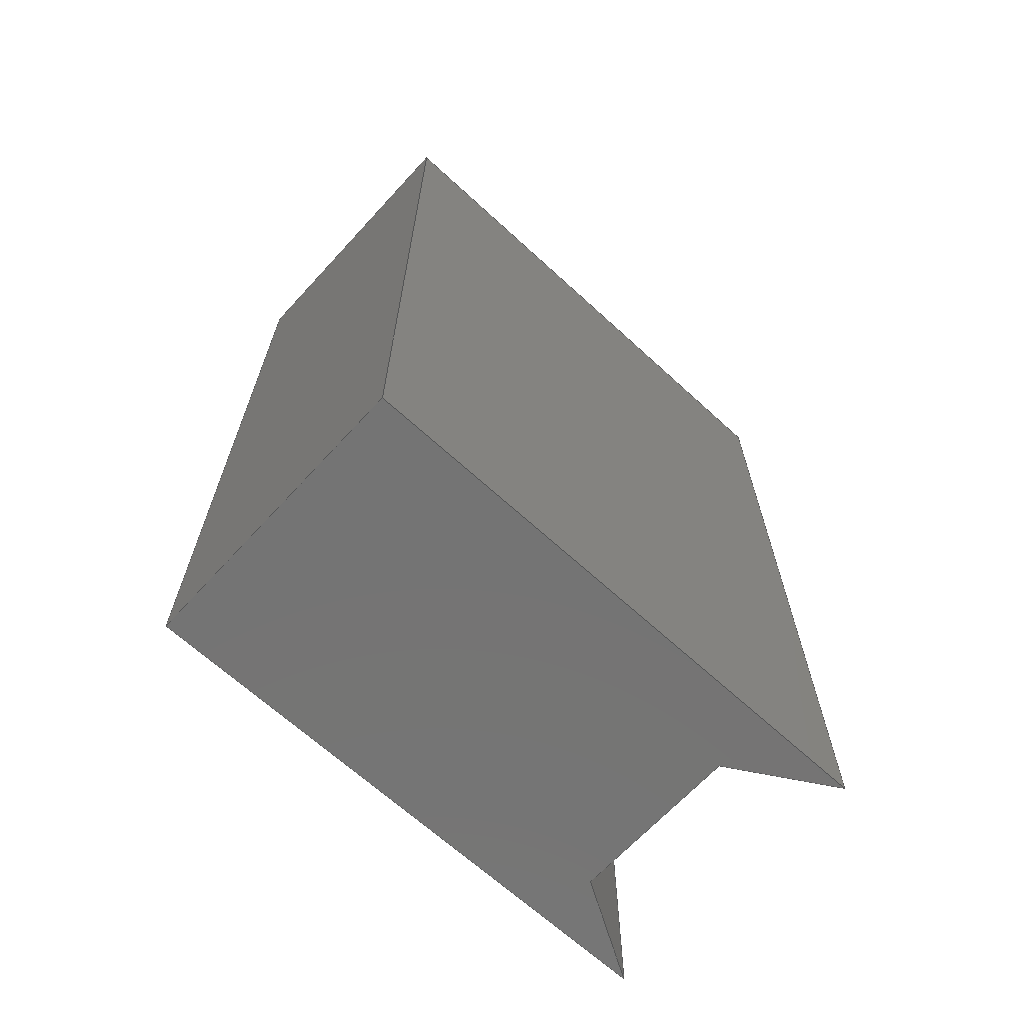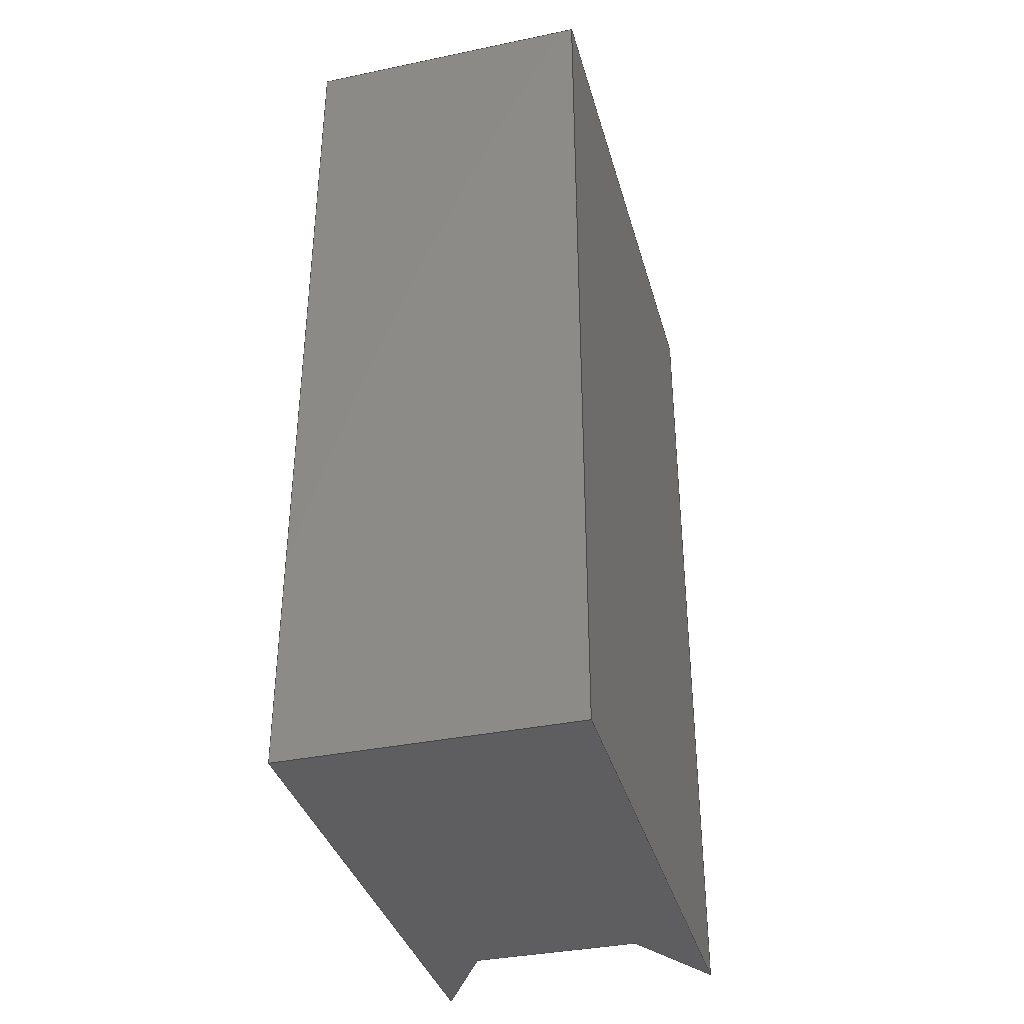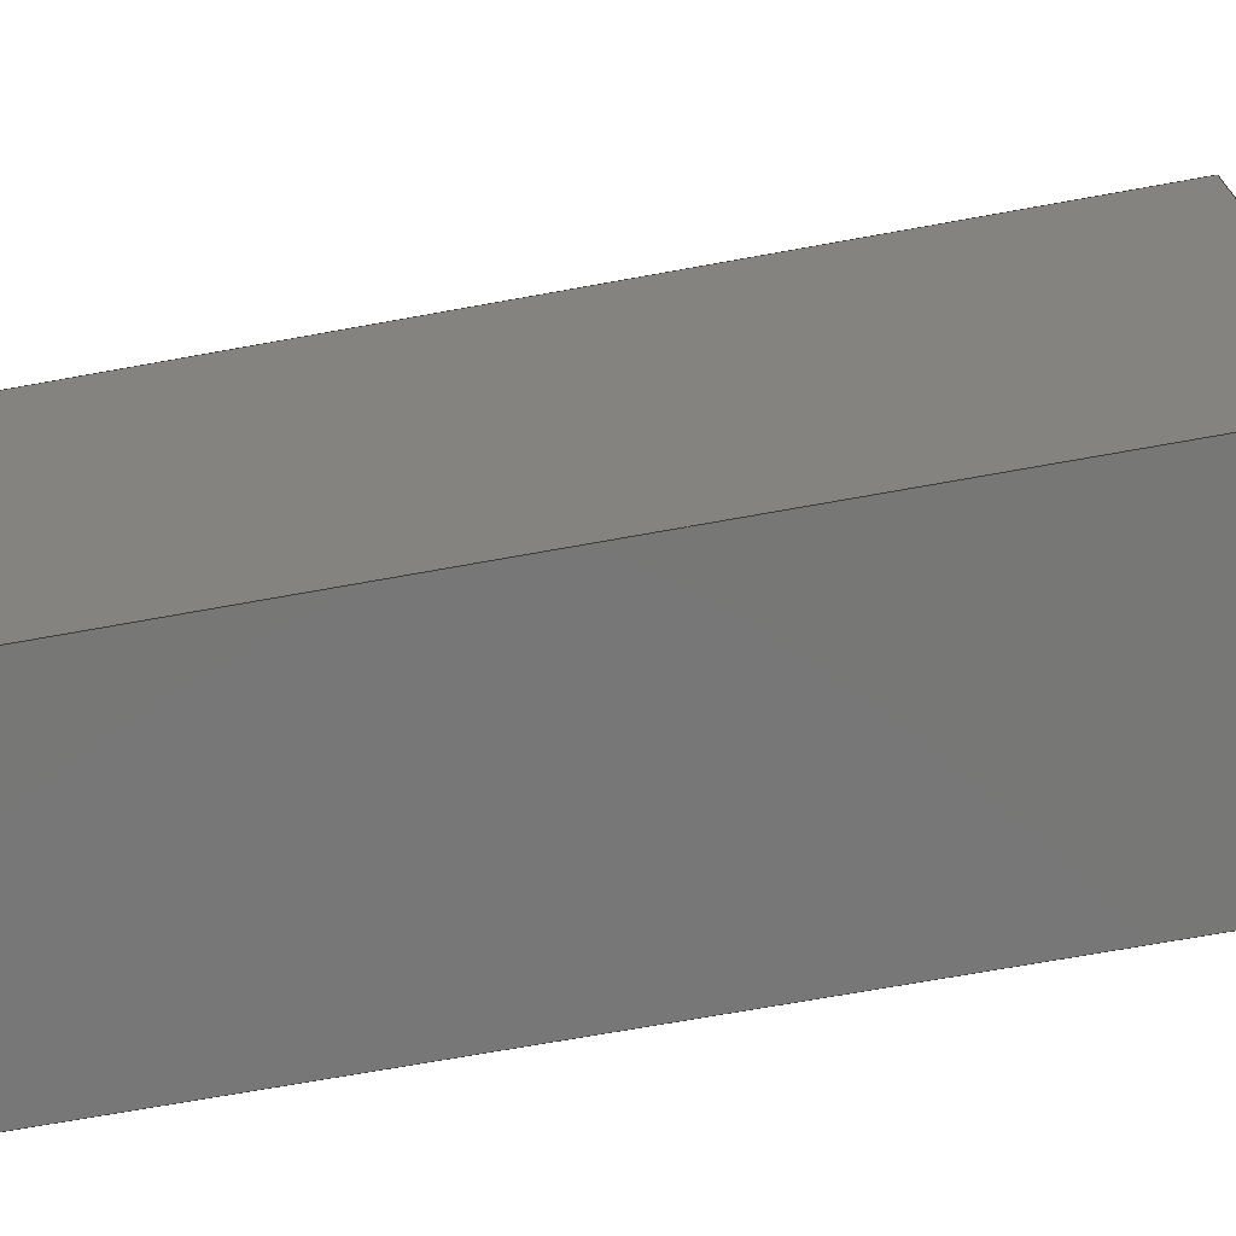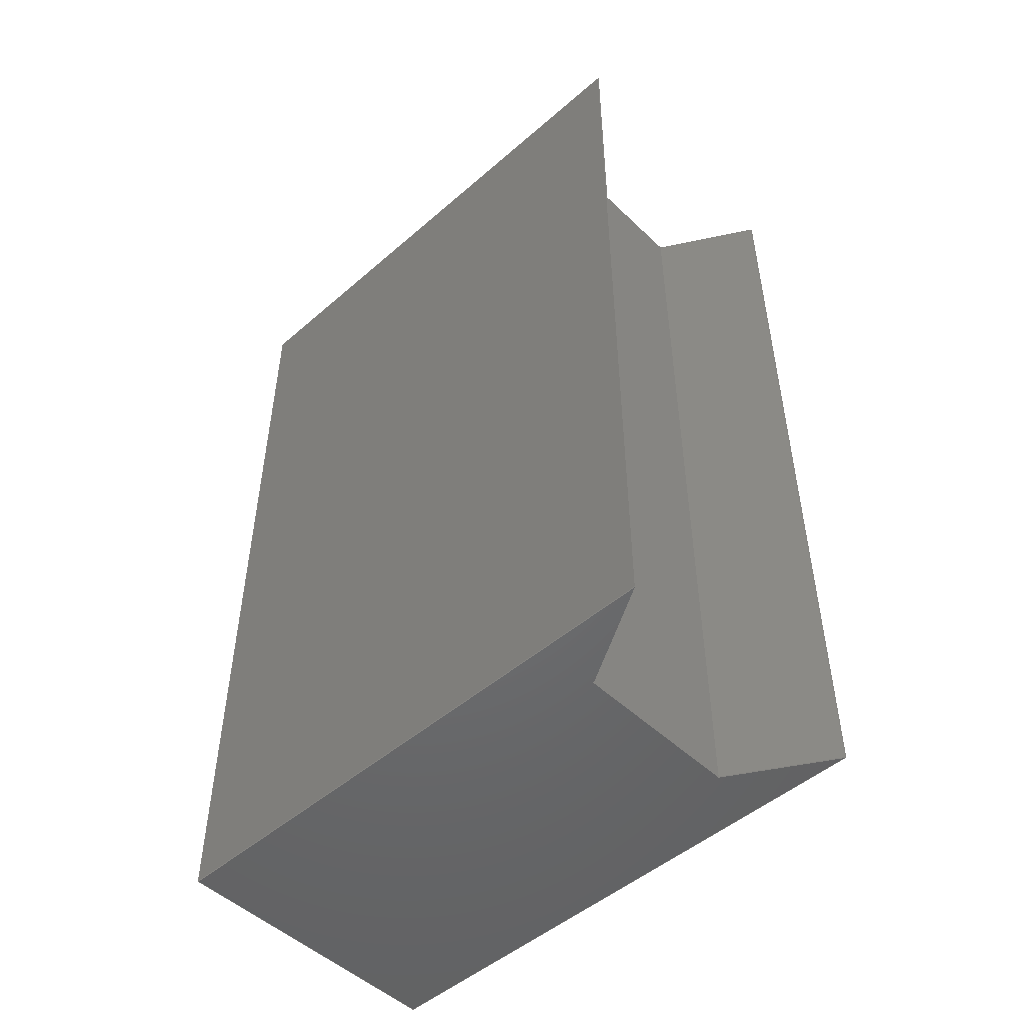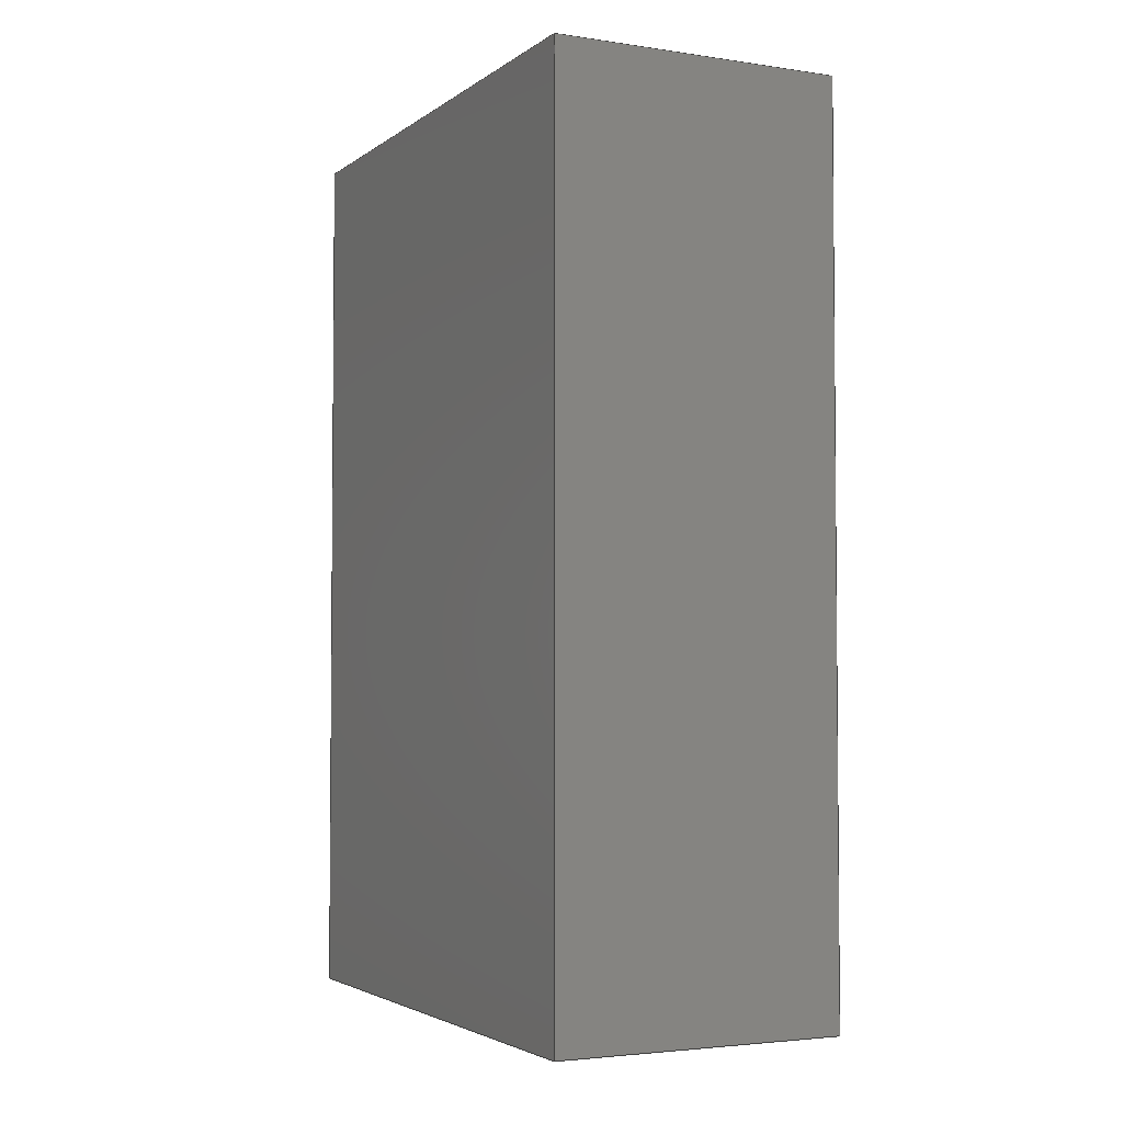
<metadata>
{"format":"step","ext":"step","renderer":"f3d","projection":"perspective","resolution":1024,"background":"white","views":[{"elev":-66.6,"azim":-132.6,"up":"+Y"},{"elev":-36.4,"azim":-164.9,"up":"+Y"},{"elev":-70.0,"azim":100.3,"up":"+Z"},{"elev":-49.5,"azim":-46.3,"up":"+Y"},{"elev":-3.4,"azim":153.8,"up":"+Y"}]}
</metadata>
<code>
ISO-10303-21;
DATA;
#1=MECHANICAL_DESIGN_GEOMETRIC_PRESENTATION_REPRESENTATION('',(#4),#240);
#2=SHAPE_REPRESENTATION_RELATIONSHIP('SRR','None',#247,#3);
#3=ADVANCED_BREP_SHAPE_REPRESENTATION('',(#5),#239);
#4=STYLED_ITEM('',(#257),#5);
#5=MANIFOLD_SOLID_BREP('Body1',#140);
#6=FACE_OUTER_BOUND('',#14,.T.);
#7=FACE_OUTER_BOUND('',#15,.T.);
#8=FACE_OUTER_BOUND('',#16,.T.);
#9=FACE_OUTER_BOUND('',#17,.T.);
#10=FACE_OUTER_BOUND('',#18,.T.);
#11=FACE_OUTER_BOUND('',#19,.T.);
#12=FACE_OUTER_BOUND('',#20,.T.);
#13=FACE_OUTER_BOUND('',#21,.T.);
#14=EDGE_LOOP('',(#88,#89,#90,#91));
#15=EDGE_LOOP('',(#92,#93,#94,#95));
#16=EDGE_LOOP('',(#96,#97,#98,#99));
#17=EDGE_LOOP('',(#100,#101,#102,#103));
#18=EDGE_LOOP('',(#104,#105,#106,#107));
#19=EDGE_LOOP('',(#108,#109,#110,#111));
#20=EDGE_LOOP('',(#112,#113,#114,#115,#116,#117));
#21=EDGE_LOOP('',(#118,#119,#120,#121,#122,#123));
#22=LINE('',#202,#40);
#23=LINE('',#204,#41);
#24=LINE('',#206,#42);
#25=LINE('',#207,#43);
#26=LINE('',#210,#44);
#27=LINE('',#212,#45);
#28=LINE('',#213,#46);
#29=LINE('',#216,#47);
#30=LINE('',#218,#48);
#31=LINE('',#219,#49);
#32=LINE('',#222,#50);
#33=LINE('',#224,#51);
#34=LINE('',#225,#52);
#35=LINE('',#228,#53);
#36=LINE('',#230,#54);
#37=LINE('',#231,#55);
#38=LINE('',#233,#56);
#39=LINE('',#234,#57);
#40=VECTOR('',#166,1);
#41=VECTOR('',#167,1);
#42=VECTOR('',#168,1);
#43=VECTOR('',#169,1);
#44=VECTOR('',#172,1);
#45=VECTOR('',#173,1);
#46=VECTOR('',#174,1);
#47=VECTOR('',#177,1);
#48=VECTOR('',#178,1);
#49=VECTOR('',#179,1);
#50=VECTOR('',#182,1);
#51=VECTOR('',#183,1);
#52=VECTOR('',#184,1);
#53=VECTOR('',#187,1);
#54=VECTOR('',#188,1);
#55=VECTOR('',#189,1);
#56=VECTOR('',#192,1);
#57=VECTOR('',#193,1);
#58=VERTEX_POINT('',#200);
#59=VERTEX_POINT('',#201);
#60=VERTEX_POINT('',#203);
#61=VERTEX_POINT('',#205);
#62=VERTEX_POINT('',#209);
#63=VERTEX_POINT('',#211);
#64=VERTEX_POINT('',#215);
#65=VERTEX_POINT('',#217);
#66=VERTEX_POINT('',#221);
#67=VERTEX_POINT('',#223);
#68=VERTEX_POINT('',#227);
#69=VERTEX_POINT('',#229);
#70=EDGE_CURVE('',#58,#59,#22,.T.);
#71=EDGE_CURVE('',#59,#60,#23,.T.);
#72=EDGE_CURVE('',#61,#60,#24,.T.);
#73=EDGE_CURVE('',#58,#61,#25,.T.);
#74=EDGE_CURVE('',#58,#62,#26,.T.);
#75=EDGE_CURVE('',#63,#61,#27,.T.);
#76=EDGE_CURVE('',#62,#63,#28,.T.);
#77=EDGE_CURVE('',#64,#62,#29,.T.);
#78=EDGE_CURVE('',#65,#63,#30,.T.);
#79=EDGE_CURVE('',#64,#65,#31,.T.);
#80=EDGE_CURVE('',#66,#64,#32,.T.);
#81=EDGE_CURVE('',#67,#65,#33,.T.);
#82=EDGE_CURVE('',#66,#67,#34,.T.);
#83=EDGE_CURVE('',#68,#66,#35,.T.);
#84=EDGE_CURVE('',#69,#67,#36,.T.);
#85=EDGE_CURVE('',#68,#69,#37,.T.);
#86=EDGE_CURVE('',#59,#68,#38,.T.);
#87=EDGE_CURVE('',#60,#69,#39,.T.);
#88=ORIENTED_EDGE('',*,*,#70,.T.);
#89=ORIENTED_EDGE('',*,*,#71,.T.);
#90=ORIENTED_EDGE('',*,*,#72,.F.);
#91=ORIENTED_EDGE('',*,*,#73,.F.);
#92=ORIENTED_EDGE('',*,*,#74,.F.);
#93=ORIENTED_EDGE('',*,*,#73,.T.);
#94=ORIENTED_EDGE('',*,*,#75,.F.);
#95=ORIENTED_EDGE('',*,*,#76,.F.);
#96=ORIENTED_EDGE('',*,*,#77,.T.);
#97=ORIENTED_EDGE('',*,*,#76,.T.);
#98=ORIENTED_EDGE('',*,*,#78,.F.);
#99=ORIENTED_EDGE('',*,*,#79,.F.);
#100=ORIENTED_EDGE('',*,*,#80,.T.);
#101=ORIENTED_EDGE('',*,*,#79,.T.);
#102=ORIENTED_EDGE('',*,*,#81,.F.);
#103=ORIENTED_EDGE('',*,*,#82,.F.);
#104=ORIENTED_EDGE('',*,*,#83,.T.);
#105=ORIENTED_EDGE('',*,*,#82,.T.);
#106=ORIENTED_EDGE('',*,*,#84,.F.);
#107=ORIENTED_EDGE('',*,*,#85,.F.);
#108=ORIENTED_EDGE('',*,*,#86,.T.);
#109=ORIENTED_EDGE('',*,*,#85,.T.);
#110=ORIENTED_EDGE('',*,*,#87,.F.);
#111=ORIENTED_EDGE('',*,*,#71,.F.);
#112=ORIENTED_EDGE('',*,*,#87,.T.);
#113=ORIENTED_EDGE('',*,*,#84,.T.);
#114=ORIENTED_EDGE('',*,*,#81,.T.);
#115=ORIENTED_EDGE('',*,*,#78,.T.);
#116=ORIENTED_EDGE('',*,*,#75,.T.);
#117=ORIENTED_EDGE('',*,*,#72,.T.);
#118=ORIENTED_EDGE('',*,*,#86,.F.);
#119=ORIENTED_EDGE('',*,*,#70,.F.);
#120=ORIENTED_EDGE('',*,*,#74,.T.);
#121=ORIENTED_EDGE('',*,*,#77,.F.);
#122=ORIENTED_EDGE('',*,*,#80,.F.);
#123=ORIENTED_EDGE('',*,*,#83,.F.);
#124=PLANE('',#154);
#125=PLANE('',#155);
#126=PLANE('',#156);
#127=PLANE('',#157);
#128=PLANE('',#158);
#129=PLANE('',#159);
#130=PLANE('',#160);
#131=PLANE('',#161);
#132=ADVANCED_FACE('',(#6),#124,.T.);
#133=ADVANCED_FACE('',(#7),#125,.T.);
#134=ADVANCED_FACE('',(#8),#126,.T.);
#135=ADVANCED_FACE('',(#9),#127,.T.);
#136=ADVANCED_FACE('',(#10),#128,.T.);
#137=ADVANCED_FACE('',(#11),#129,.T.);
#138=ADVANCED_FACE('',(#12),#130,.T.);
#139=ADVANCED_FACE('',(#13),#131,.F.);
#140=CLOSED_SHELL('',(#132,#133,#134,#135,#136,#137,#138,#139));
#141=DERIVED_UNIT_ELEMENT(#143,1);
#142=DERIVED_UNIT_ELEMENT(#242,3);
#143=(
MASS_UNIT()
NAMED_UNIT(*)
SI_UNIT(.KILO.,.GRAM.)
);
#144=DERIVED_UNIT((#141,#142));
#145=MEASURE_REPRESENTATION_ITEM('density measure',
POSITIVE_RATIO_MEASURE(7850),#144);
#146=PROPERTY_DEFINITION_REPRESENTATION(#151,#148);
#147=PROPERTY_DEFINITION_REPRESENTATION(#152,#149);
#148=REPRESENTATION('material name',(#150),#239);
#149=REPRESENTATION('density',(#145),#239);
#150=DESCRIPTIVE_REPRESENTATION_ITEM('Steel','Steel');
#151=PROPERTY_DEFINITION('material property','material name',#249);
#152=PROPERTY_DEFINITION('material property','density of part',#249);
#153=AXIS2_PLACEMENT_3D('placement',#198,#162,#163);
#154=AXIS2_PLACEMENT_3D('',#199,#164,#165);
#155=AXIS2_PLACEMENT_3D('',#208,#170,#171);
#156=AXIS2_PLACEMENT_3D('',#214,#175,#176);
#157=AXIS2_PLACEMENT_3D('',#220,#180,#181);
#158=AXIS2_PLACEMENT_3D('',#226,#185,#186);
#159=AXIS2_PLACEMENT_3D('',#232,#190,#191);
#160=AXIS2_PLACEMENT_3D('',#235,#194,#195);
#161=AXIS2_PLACEMENT_3D('',#236,#196,#197);
#162=DIRECTION('axis',(0,0,1));
#163=DIRECTION('refdir',(1,0,0));
#164=DIRECTION('center_axis',(1,0,1.851e-16));
#165=DIRECTION('ref_axis',(1.851e-16,0,-1));
#166=DIRECTION('',(1.851e-16,0,-1));
#167=DIRECTION('',(0,1,0));
#168=DIRECTION('',(1.851e-16,0,-1));
#169=DIRECTION('',(0,1,0));
#170=DIRECTION('center_axis',(-0.8627,0,0.5057));
#171=DIRECTION('ref_axis',(0.5057,0,0.8627));
#172=DIRECTION('',(-0.5057,0,-0.8627));
#173=DIRECTION('',(0.5057,0,0.8627));
#174=DIRECTION('',(0,1,0));
#175=DIRECTION('center_axis',(0,0,1));
#176=DIRECTION('ref_axis',(1,0,0));
#177=DIRECTION('',(1,0,0));
#178=DIRECTION('',(1,0,0));
#179=DIRECTION('',(0,1,0));
#180=DIRECTION('center_axis',(0.8575,0,0.5145));
#181=DIRECTION('ref_axis',(0.5145,0,-0.8575));
#182=DIRECTION('',(0.5145,0,-0.8575));
#183=DIRECTION('',(0.5145,0,-0.8575));
#184=DIRECTION('',(0,1,0));
#185=DIRECTION('center_axis',(-1,0,0));
#186=DIRECTION('ref_axis',(0,0,1));
#187=DIRECTION('',(0,0,1));
#188=DIRECTION('',(0,0,1));
#189=DIRECTION('',(0,1,0));
#190=DIRECTION('center_axis',(0,0,-1));
#191=DIRECTION('ref_axis',(-1,0,0));
#192=DIRECTION('',(-1,0,0));
#193=DIRECTION('',(-1,0,0));
#194=DIRECTION('center_axis',(0,1,0));
#195=DIRECTION('ref_axis',(0,0,1));
#196=DIRECTION('center_axis',(0,1,0));
#197=DIRECTION('ref_axis',(1,0,0));
#198=CARTESIAN_POINT('',(0,0,0));
#199=CARTESIAN_POINT('Origin',(0.98,0,3.372));
#200=CARTESIAN_POINT('',(0.98,0,3.372));
#201=CARTESIAN_POINT('',(0.98,0,-0.4893));
#202=CARTESIAN_POINT('',(0.98,0,3.372));
#203=CARTESIAN_POINT('',(0.98,6.14,-0.4893));
#204=CARTESIAN_POINT('',(0.98,0,-0.4893));
#205=CARTESIAN_POINT('',(0.98,6.14,3.372));
#206=CARTESIAN_POINT('',(0.98,6.14,3.372));
#207=CARTESIAN_POINT('',(0.98,0,3.372));
#208=CARTESIAN_POINT('Origin',(0.5746,0,2.68));
#209=CARTESIAN_POINT('',(0.5746,0,2.68));
#210=CARTESIAN_POINT('',(0.98,0,3.372));
#211=CARTESIAN_POINT('',(0.5746,6.14,2.68));
#212=CARTESIAN_POINT('',(0.98,6.14,3.372));
#213=CARTESIAN_POINT('',(0.5746,0,2.68));
#214=CARTESIAN_POINT('Origin',(-0.6,0,2.68));
#215=CARTESIAN_POINT('',(-0.6,0,2.68));
#216=CARTESIAN_POINT('',(-0.6,0,2.68));
#217=CARTESIAN_POINT('',(-0.6,6.14,2.68));
#218=CARTESIAN_POINT('',(-0.6,6.14,2.68));
#219=CARTESIAN_POINT('',(-0.6,0,2.68));
#220=CARTESIAN_POINT('Origin',(-1.02,0,3.38));
#221=CARTESIAN_POINT('',(-1.02,0,3.38));
#222=CARTESIAN_POINT('',(-1.02,0,3.38));
#223=CARTESIAN_POINT('',(-1.02,6.14,3.38));
#224=CARTESIAN_POINT('',(-1.02,6.14,3.38));
#225=CARTESIAN_POINT('',(-1.02,0,3.38));
#226=CARTESIAN_POINT('Origin',(-1.02,0,-0.4893));
#227=CARTESIAN_POINT('',(-1.02,0,-0.4893));
#228=CARTESIAN_POINT('',(-1.02,0,-2.58));
#229=CARTESIAN_POINT('',(-1.02,6.14,-0.4893));
#230=CARTESIAN_POINT('',(-1.02,6.14,-2.58));
#231=CARTESIAN_POINT('',(-1.02,0,-0.4893));
#232=CARTESIAN_POINT('Origin',(0.98,0,-0.4893));
#233=CARTESIAN_POINT('',(2.771,0,-0.4893));
#234=CARTESIAN_POINT('',(2.771,6.14,-0.4893));
#235=CARTESIAN_POINT('Origin',(0,6.14,0.3761));
#236=CARTESIAN_POINT('Origin',(0,0,0.3761));
#237=UNCERTAINTY_MEASURE_WITH_UNIT(LENGTH_MEASURE(0.001),#241,
'DISTANCE_ACCURACY_VALUE',
'Maximum model space distance between geometric entities at asserted c
onnectivities');
#238=UNCERTAINTY_MEASURE_WITH_UNIT(LENGTH_MEASURE(0.001),#241,
'DISTANCE_ACCURACY_VALUE',
'Maximum model space distance between geometric entities at asserted c
onnectivities');
#239=(
GEOMETRIC_REPRESENTATION_CONTEXT(3)
GLOBAL_UNCERTAINTY_ASSIGNED_CONTEXT((#237))
GLOBAL_UNIT_ASSIGNED_CONTEXT((#241,#243,#244))
REPRESENTATION_CONTEXT('','3D')
);
#240=(
GEOMETRIC_REPRESENTATION_CONTEXT(3)
GLOBAL_UNCERTAINTY_ASSIGNED_CONTEXT((#238))
GLOBAL_UNIT_ASSIGNED_CONTEXT((#241,#243,#244))
REPRESENTATION_CONTEXT('','3D')
);
#241=(
LENGTH_UNIT()
NAMED_UNIT(*)
SI_UNIT(.CENTI.,.METRE.)
);
#242=(
LENGTH_UNIT()
NAMED_UNIT(*)
SI_UNIT($,.METRE.)
);
#243=(
NAMED_UNIT(*)
PLANE_ANGLE_UNIT()
SI_UNIT($,.RADIAN.)
);
#244=(
NAMED_UNIT(*)
SI_UNIT($,.STERADIAN.)
SOLID_ANGLE_UNIT()
);
#245=SHAPE_DEFINITION_REPRESENTATION(#246,#247);
#246=PRODUCT_DEFINITION_SHAPE('',$,#249);
#247=SHAPE_REPRESENTATION('',(#153),#239);
#248=PRODUCT_DEFINITION_CONTEXT('part definition',#253,'design');
#249=PRODUCT_DEFINITION('Part 39 - Rear Cover',
'Part 39 - Rear Cover v2',#250,#248);
#250=PRODUCT_DEFINITION_FORMATION('',$,#255);
#251=PRODUCT_RELATED_PRODUCT_CATEGORY('Part 39 - Rear Cover v2',
'Part 39 - Rear Cover v2',(#255));
#252=APPLICATION_PROTOCOL_DEFINITION('international standard',
'automotive_design',2009,#253);
#253=APPLICATION_CONTEXT(
'Core Data for Automotive Mechanical Design Process');
#254=PRODUCT_CONTEXT('part definition',#253,'mechanical');
#255=PRODUCT('Part 39 - Rear Cover','Part 39 - Rear Cover v2',$,(#254));
#256=PRESENTATION_STYLE_ASSIGNMENT((#258));
#257=PRESENTATION_STYLE_ASSIGNMENT((#259));
#258=SURFACE_STYLE_USAGE(.BOTH.,#260);
#259=SURFACE_STYLE_USAGE(.BOTH.,#261);
#260=SURFACE_SIDE_STYLE('',(#262));
#261=SURFACE_SIDE_STYLE('',(#263));
#262=SURFACE_STYLE_FILL_AREA(#264);
#263=SURFACE_STYLE_FILL_AREA(#265);
#264=FILL_AREA_STYLE('Steel - Satin',(#266));
#265=FILL_AREA_STYLE('Paint - Enamel Glossy (Black)',(#267));
#266=FILL_AREA_STYLE_COLOUR('Steel - Satin',#268);
#267=FILL_AREA_STYLE_COLOUR('Paint - Enamel Glossy (Black)',#269);
#268=COLOUR_RGB('Steel - Satin',0.6275,0.6275,0.6275);
#269=COLOUR_RGB('Paint - Enamel Glossy (Black)',0.09804,0.09804,
0.09804);
ENDSEC;
END-ISO-10303-21;

</code>
